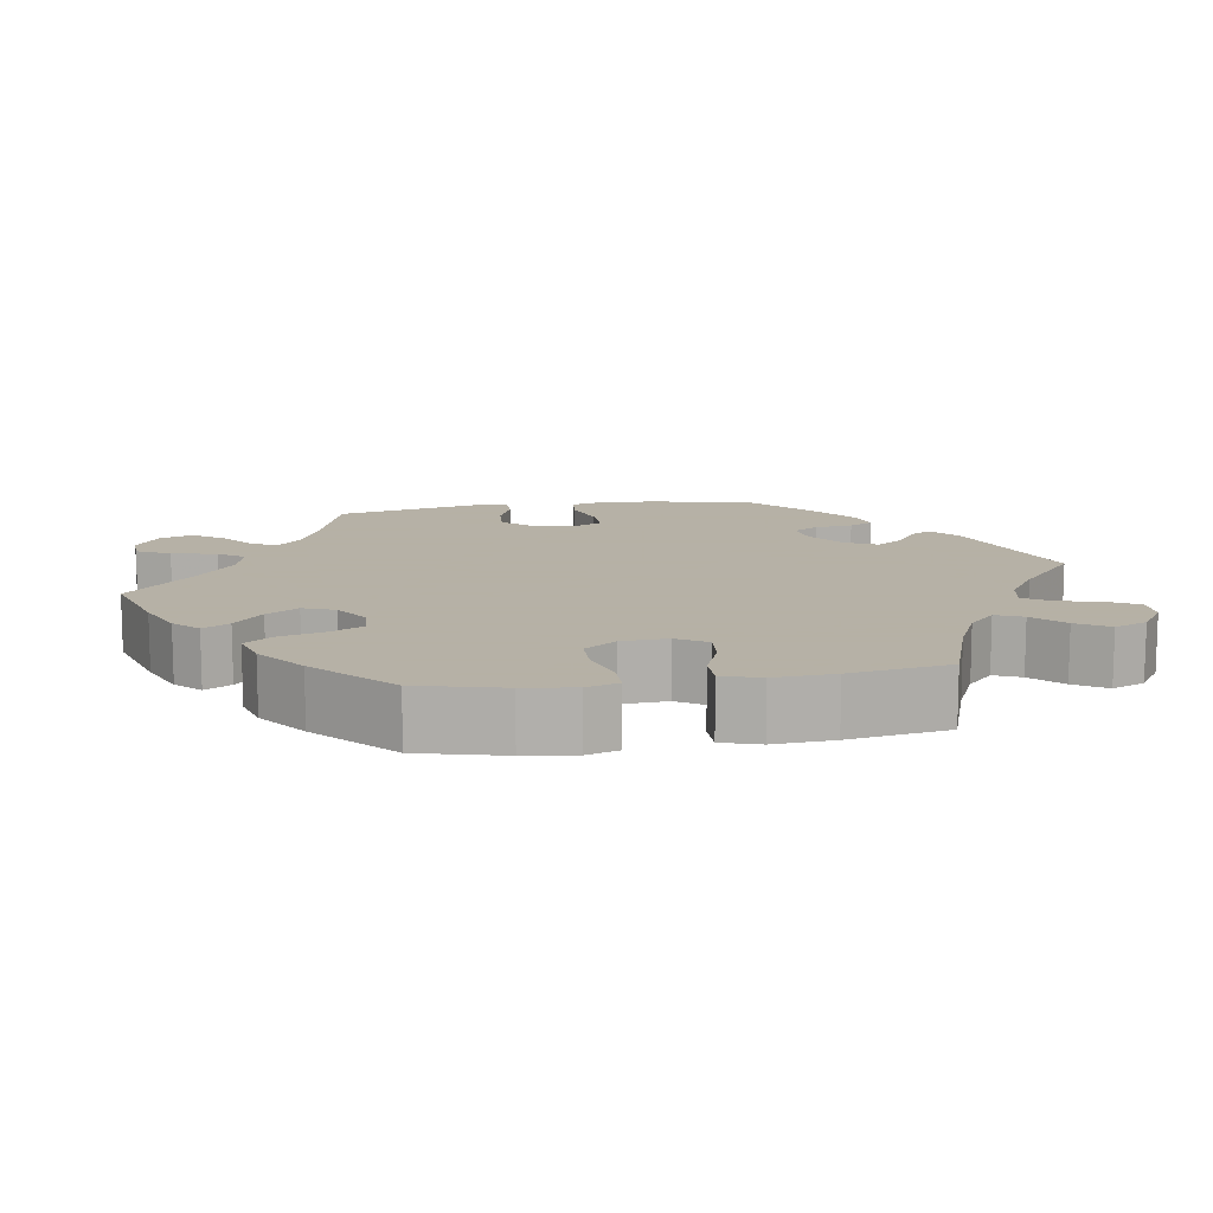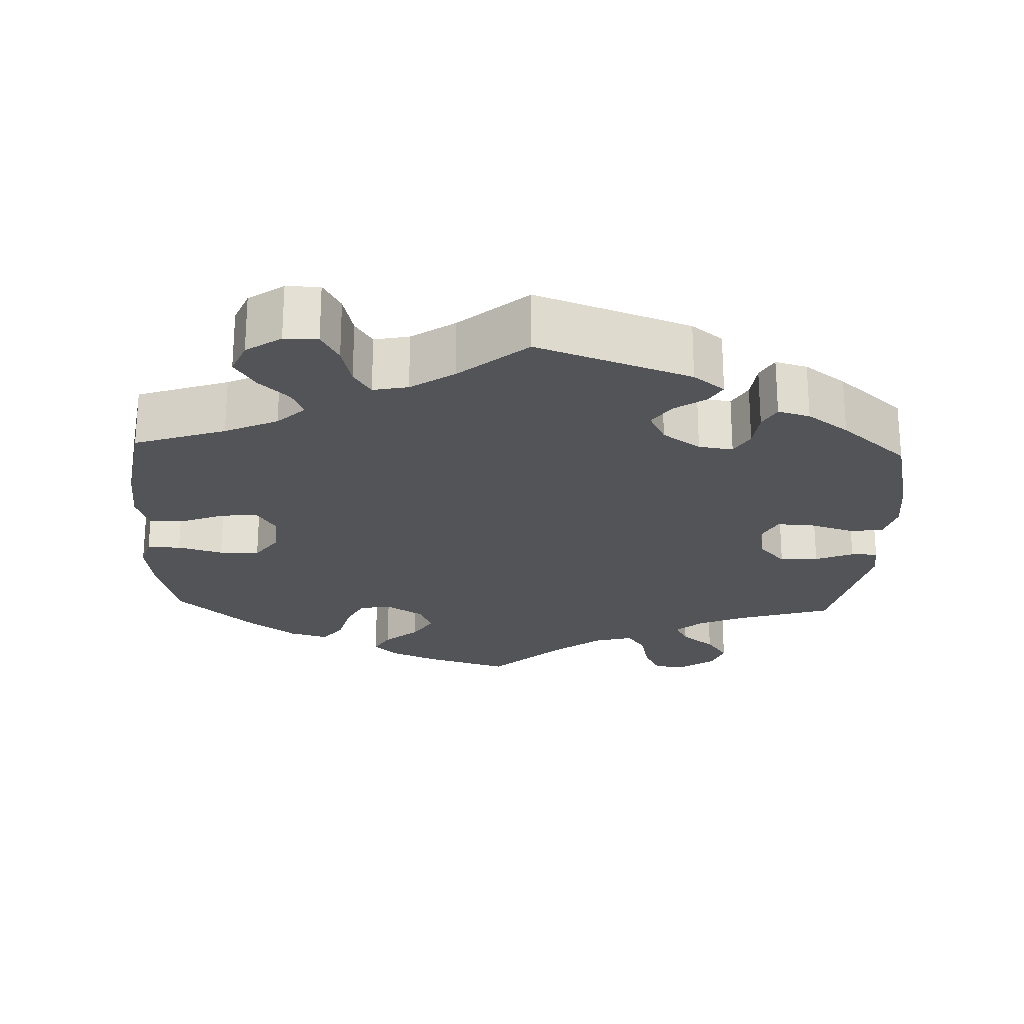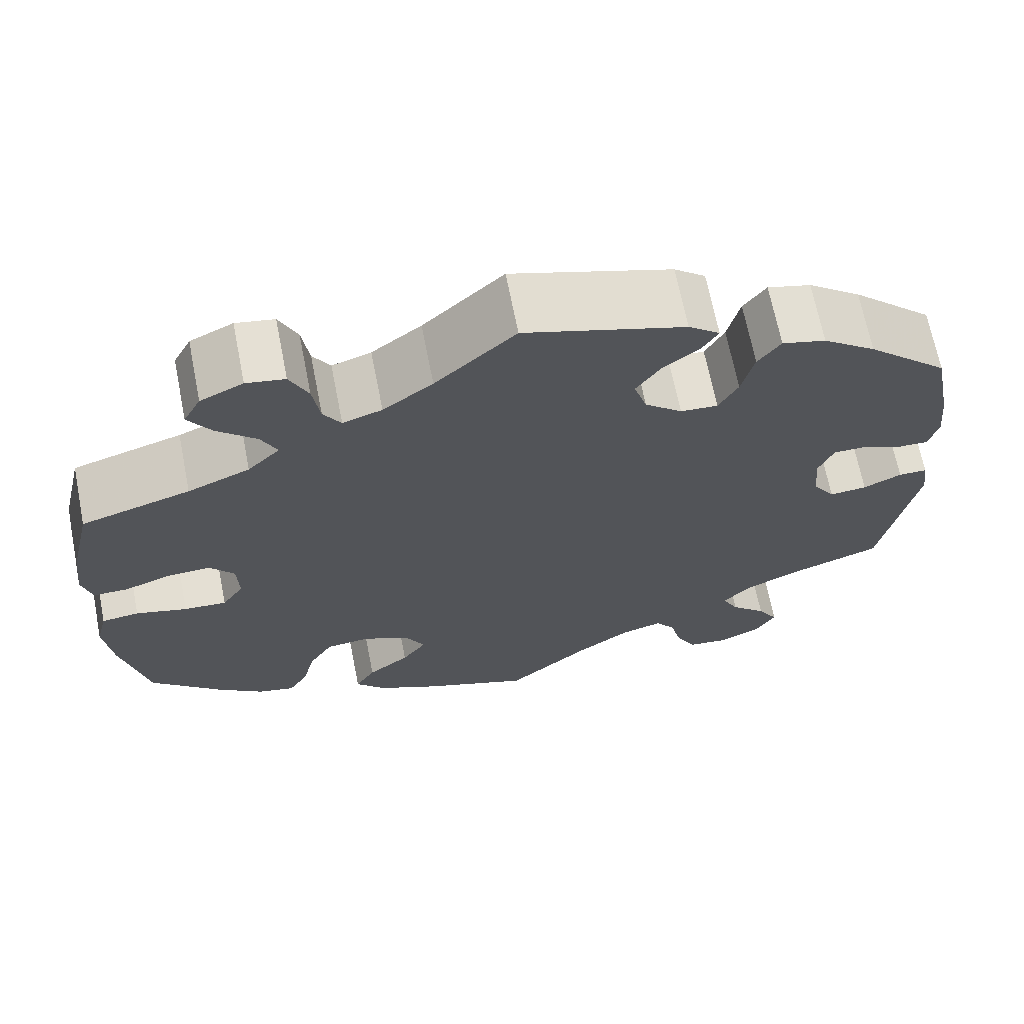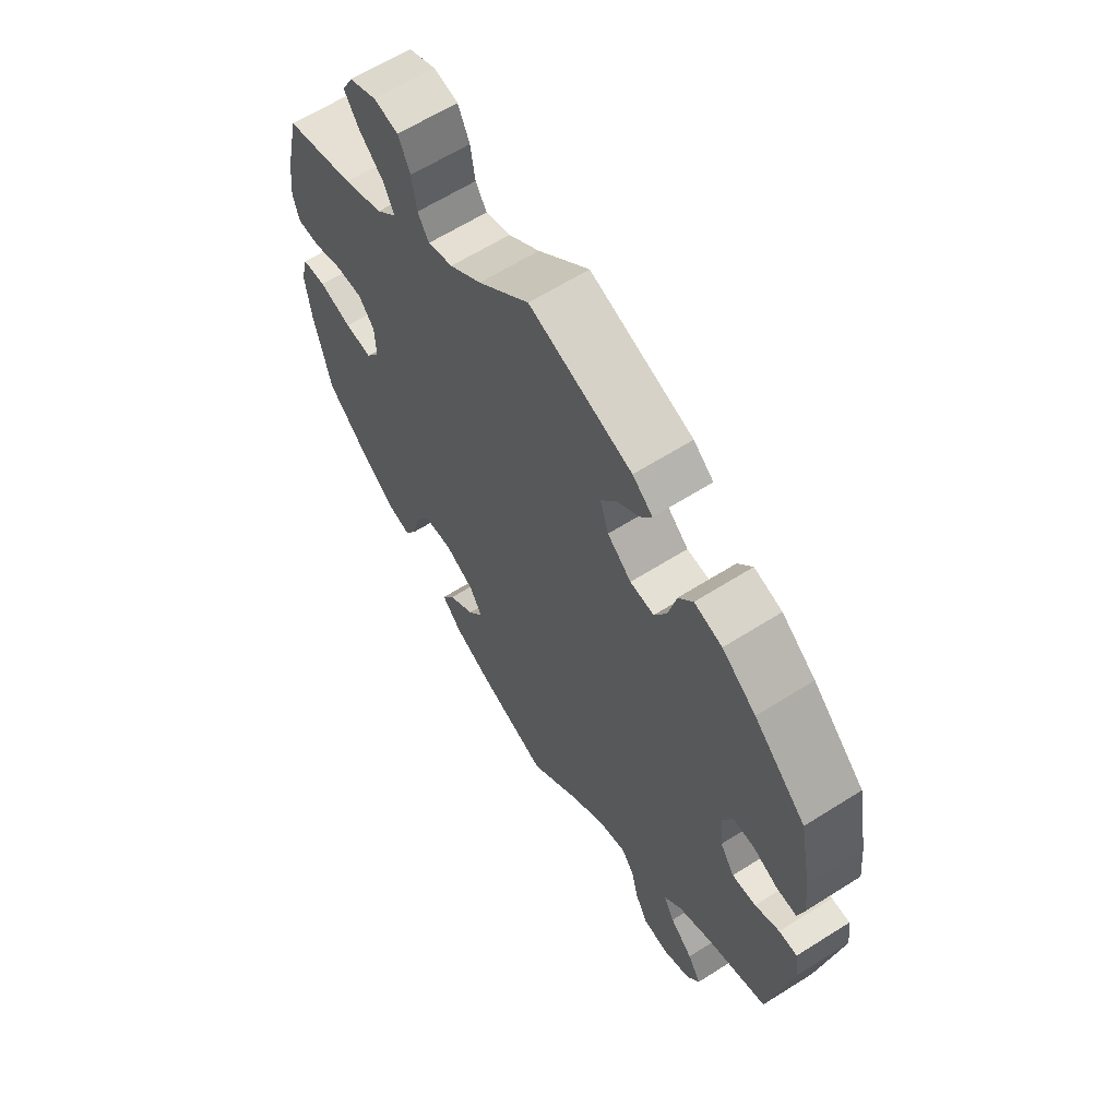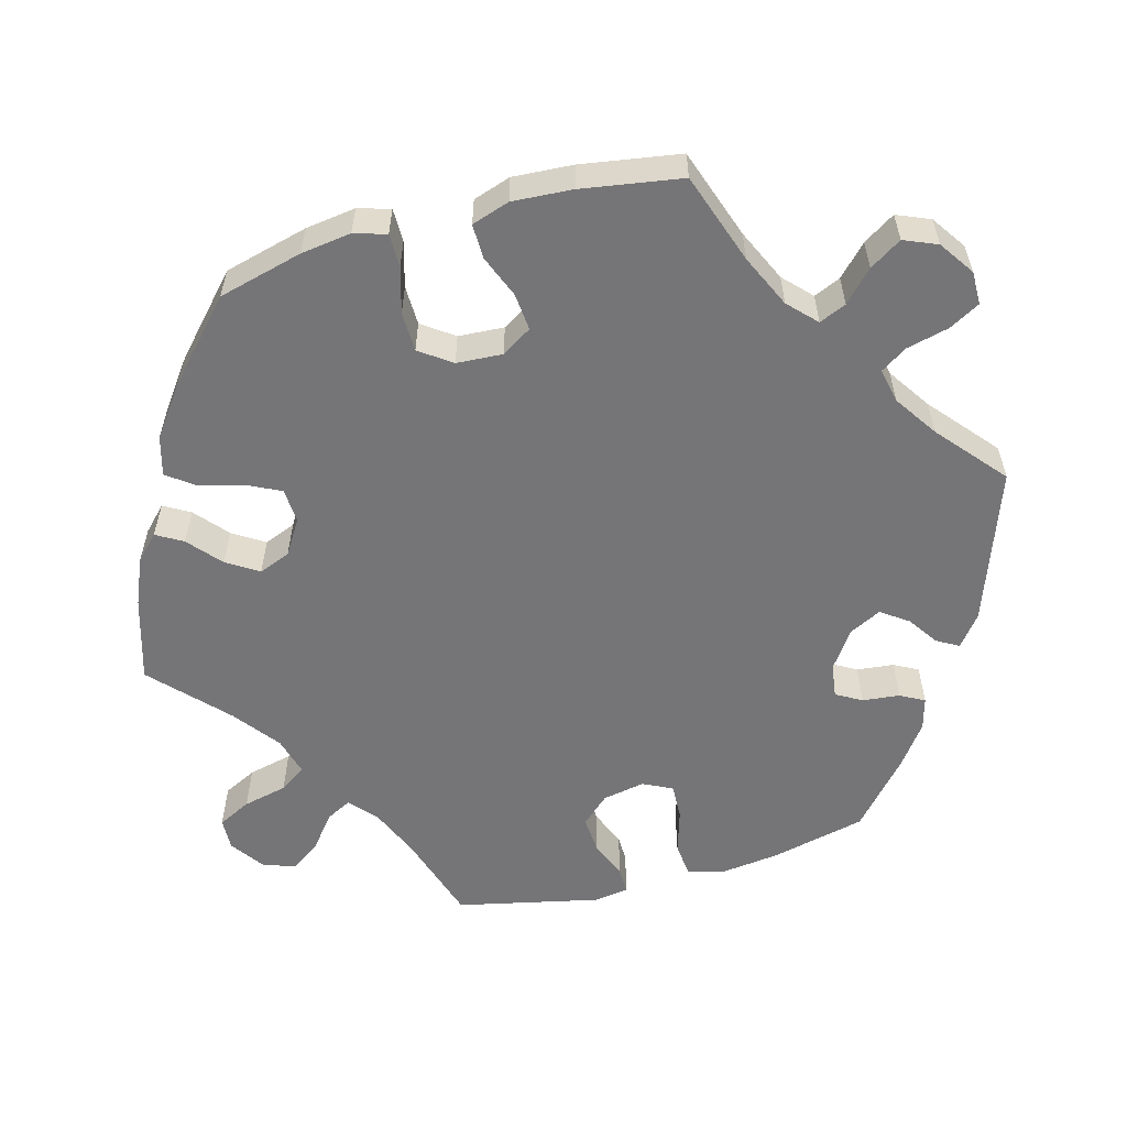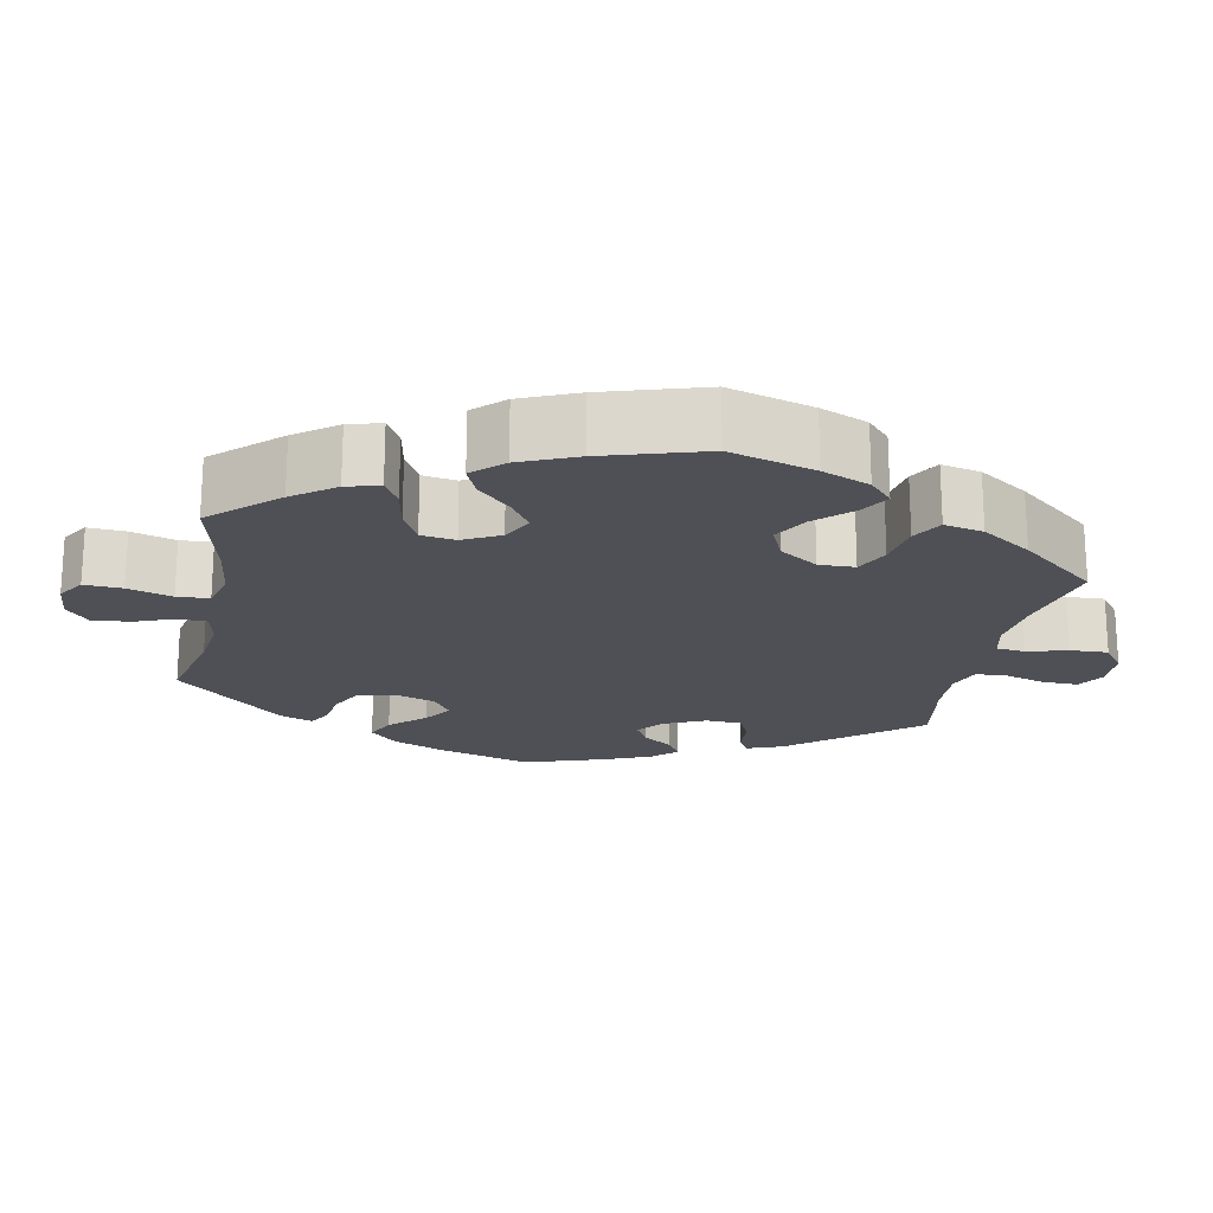
<metadata>
{"format":"obj","ext":"obj","renderer":"f3d","projection":"perspective","resolution":1024,"background":"white","views":[{"elev":12.1,"azim":140.8,"up":"+Y"},{"elev":-23.2,"azim":-122.3,"up":"+Y"},{"elev":68.0,"azim":168.8,"up":"+Z"},{"elev":63.1,"azim":-122.6,"up":"+Z"},{"elev":-56.6,"azim":165.4,"up":"+Y"},{"elev":-19.4,"azim":108.5,"up":"+Y"}]}
</metadata>
<code>
v -0.095 0.07 -0.495
v -0.157 0.07 -0.451
v -0.205 0.07 -0.437
v -0.228 0.07 -0.468
v -0.241 0.07 -0.521
v -0.264 0.07 -0.565
v -0.311 0.07 -0.571
v -0.361 0.07 -0.547
v -0.383 0.07 -0.509
v -0.359 0.07 -0.469
v -0.318 0.07 -0.43
v -0.299 0.07 -0.393
v -0.33 0.07 -0.358
v -0.391 0.07 -0.328
v -0.5 0.07 -0.289
v -0.539 0.07 -0.079
v -0.532 0.07 -0.028
v -0.499 0.07 -0.028
v -0.455 0.07 -0.049
v -0.412 0.07 -0.053
v -0.386 0.07 -0.013
v -0.381 0.07 0.047
v -0.398 0.07 0.089
v -0.437 0.07 0.089
v -0.482 0.07 0.069
v -0.518 0.07 0.068
v -0.529 0.07 0.11
v -0.522 0.07 0.176
v -0.5 0.07 0.289
v -0.406 0.07 0.377
v -0.345 0.07 0.423
v -0.295 0.07 0.436
v -0.269 0.07 0.4
v -0.255 0.07 0.34
v -0.233 0.07 0.298
v -0.19 0.07 0.301
v -0.147 0.07 0.338
v -0.132 0.07 0.386
v -0.16 0.07 0.428
v -0.202 0.07 0.461
v -0.22 0.07 0.491
v -0.184 0.07 0.52
v 0 0.07 0.578
v 0.092 0.07 0.493
v 0.149 0.07 0.45
v 0.194 0.07 0.435
v 0.214 0.07 0.467
v 0.222 0.07 0.522
v 0.243 0.07 0.567
v 0.287 0.07 0.575
v 0.336 0.07 0.552
v 0.356 0.07 0.514
v 0.329 0.07 0.473
v 0.285 0.07 0.432
v 0.267 0.07 0.394
v 0.304 0.07 0.357
v 0.375 0.07 0.327
v 0.5 0.07 0.289
v 0.526 0.07 0.177
v 0.534 0.07 0.11
v 0.523 0.07 0.067
v 0.483 0.07 0.067
v 0.429 0.07 0.086
v 0.38 0.07 0.088
v 0.352 0.07 0.053
v 0.35 0.07 -0.001
v 0.375 0.07 -0.039
v 0.424 0.07 -0.036
v 0.483 0.07 -0.02
v 0.526 0.07 -0.025
v 0.539 0.07 -0.077
v 0.53 0.07 -0.156
v 0.5 0.07 -0.289
v 0.418 0.07 -0.369
v 0.365 0.07 -0.41
v 0.322 0.07 -0.42
v 0.3 0.07 -0.382
v 0.285 0.07 -0.322
v 0.258 0.07 -0.277
v 0.207 0.07 -0.272
v 0.153 0.07 -0.299
v 0.131 0.07 -0.34
v 0.159 0.07 -0.38
v 0.207 0.07 -0.418
v 0.23 0.07 -0.457
v 0.195 0.07 -0.496
v 0.124 0.07 -0.531
v 0 0.07 -0.578
v -0.095 0 -0.495
v -0.157 0 -0.451
v -0.205 0 -0.437
v -0.228 0 -0.468
v -0.241 0 -0.521
v -0.264 0 -0.565
v -0.311 0 -0.571
v -0.361 0 -0.547
v -0.383 0 -0.509
v -0.359 0 -0.469
v -0.318 0 -0.43
v -0.299 0 -0.393
v -0.33 0 -0.358
v -0.391 0 -0.328
v -0.5 0 -0.289
v -0.539 0 -0.079
v -0.532 0 -0.028
v -0.499 0 -0.028
v -0.455 0 -0.049
v -0.412 0 -0.053
v -0.386 0 -0.013
v -0.381 0 0.047
v -0.398 0 0.089
v -0.437 0 0.089
v -0.482 0 0.069
v -0.518 0 0.068
v -0.529 0 0.11
v -0.522 0 0.176
v -0.5 0 0.289
v -0.406 0 0.377
v -0.345 0 0.423
v -0.295 0 0.436
v -0.269 0 0.4
v -0.255 0 0.34
v -0.233 0 0.298
v -0.19 0 0.301
v -0.147 0 0.338
v -0.132 0 0.386
v -0.16 0 0.428
v -0.202 0 0.461
v -0.22 0 0.491
v -0.184 0 0.52
v 0 0 0.578
v 0.092 0 0.493
v 0.149 0 0.45
v 0.194 0 0.435
v 0.214 0 0.467
v 0.222 0 0.522
v 0.243 0 0.567
v 0.287 0 0.575
v 0.336 0 0.552
v 0.356 0 0.514
v 0.329 0 0.473
v 0.285 0 0.432
v 0.267 0 0.394
v 0.304 0 0.357
v 0.375 0 0.327
v 0.5 0 0.289
v 0.526 0 0.177
v 0.534 0 0.11
v 0.523 0 0.067
v 0.483 0 0.067
v 0.429 0 0.086
v 0.38 0 0.088
v 0.352 0 0.053
v 0.35 0 -0.001
v 0.375 0 -0.039
v 0.424 0 -0.036
v 0.483 0 -0.02
v 0.526 0 -0.025
v 0.539 0 -0.077
v 0.53 0 -0.156
v 0.5 0 -0.289
v 0.418 0 -0.369
v 0.365 0 -0.41
v 0.322 0 -0.42
v 0.3 0 -0.382
v 0.285 0 -0.322
v 0.258 0 -0.277
v 0.207 0 -0.272
v 0.153 0 -0.299
v 0.131 0 -0.34
v 0.159 0 -0.38
v 0.207 0 -0.418
v 0.23 0 -0.457
v 0.195 0 -0.496
v 0.124 0 -0.531
v 0 0 -0.578
f 87 88 1
f 86 87 1 2
f 83 84 85 86
f 82 83 86 2
f 81 82 2 3
f 80 81 3
f 75 76 77 78
f 75 78 79
f 74 75 79
f 73 74 79
f 72 73 79 80
f 68 69 70 71
f 67 68 71 72
f 60 61 62 63
f 60 63 64
f 57 58 59 60
f 56 57 60 64
f 55 56 64 65
f 51 52 53 54
f 51 54 55
f 50 51 55
f 47 48 49 50
f 46 47 50 55
f 45 46 55 65
f 41 42 43 44
f 39 40 41 44
f 38 39 44 45
f 37 38 45 65
f 31 32 33 34
f 31 34 35
f 30 31 35
f 29 30 35
f 28 29 35
f 27 28 35 36
f 24 25 26 27
f 23 24 27 36
f 16 17 18 19
f 14 15 16 19
f 13 14 19 20
f 12 13 20 21
f 8 9 10 11
f 8 11 12
f 7 8 12
f 4 5 6 7
f 3 4 7 12
f 80 3 12 21
f 67 72 80 21
f 36 37 65 66
f 22 23 36 66
f 21 22 66 67
f 89 176 175
f 90 89 175 174
f 174 173 172 171
f 90 174 171 170
f 91 90 170 169
f 91 169 168
f 166 165 164 163
f 167 166 163
f 167 163 162
f 167 162 161
f 168 167 161 160
f 159 158 157 156
f 160 159 156 155
f 151 150 149 148
f 152 151 148
f 148 147 146 145
f 152 148 145 144
f 153 152 144 143
f 142 141 140 139
f 143 142 139
f 143 139 138
f 138 137 136 135
f 143 138 135 134
f 153 143 134 133
f 132 131 130 129
f 132 129 128 127
f 133 132 127 126
f 153 133 126 125
f 122 121 120 119
f 123 122 119
f 123 119 118
f 123 118 117
f 123 117 116
f 124 123 116 115
f 115 114 113 112
f 124 115 112 111
f 107 106 105 104
f 107 104 103 102
f 108 107 102 101
f 109 108 101 100
f 99 98 97 96
f 100 99 96
f 100 96 95
f 95 94 93 92
f 100 95 92 91
f 109 100 91 168
f 109 168 160 155
f 154 153 125 124
f 154 124 111 110
f 155 154 110 109
f 1 89 90 2
f 2 90 91 3
f 3 91 92 4
f 4 92 93 5
f 5 93 94 6
f 6 94 95 7
f 7 95 96 8
f 8 96 97 9
f 9 97 98 10
f 10 98 99 11
f 11 99 100 12
f 12 100 101 13
f 13 101 102 14
f 14 102 103 15
f 15 103 104 16
f 16 104 105 17
f 17 105 106 18
f 18 106 107 19
f 19 107 108 20
f 20 108 109 21
f 21 109 110 22
f 22 110 111 23
f 23 111 112 24
f 24 112 113 25
f 25 113 114 26
f 26 114 115 27
f 27 115 116 28
f 28 116 117 29
f 29 117 118 30
f 30 118 119 31
f 31 119 120 32
f 32 120 121 33
f 33 121 122 34
f 34 122 123 35
f 35 123 124 36
f 36 124 125 37
f 37 125 126 38
f 38 126 127 39
f 39 127 128 40
f 40 128 129 41
f 41 129 130 42
f 42 130 131 43
f 43 131 132 44
f 44 132 133 45
f 45 133 134 46
f 46 134 135 47
f 47 135 136 48
f 48 136 137 49
f 49 137 138 50
f 50 138 139 51
f 51 139 140 52
f 52 140 141 53
f 53 141 142 54
f 54 142 143 55
f 55 143 144 56
f 56 144 145 57
f 57 145 146 58
f 58 146 147 59
f 59 147 148 60
f 60 148 149 61
f 61 149 150 62
f 62 150 151 63
f 63 151 152 64
f 64 152 153 65
f 65 153 154 66
f 66 154 155 67
f 67 155 156 68
f 68 156 157 69
f 69 157 158 70
f 70 158 159 71
f 71 159 160 72
f 72 160 161 73
f 73 161 162 74
f 74 162 163 75
f 75 163 164 76
f 76 164 165 77
f 77 165 166 78
f 78 166 167 79
f 79 167 168 80
f 80 168 169 81
f 81 169 170 82
f 82 170 171 83
f 83 171 172 84
f 84 172 173 85
f 85 173 174 86
f 86 174 175 87
f 87 175 176 88
f 88 176 89 1

</code>
